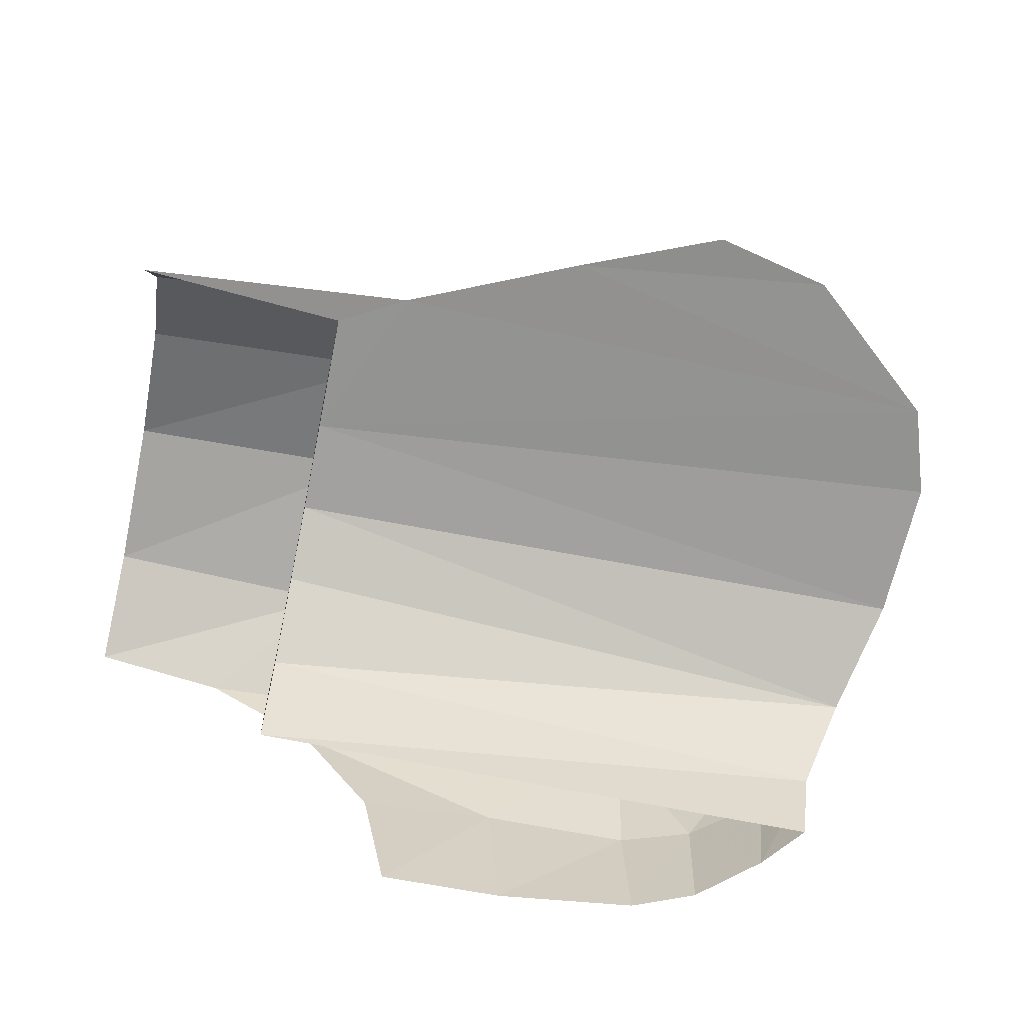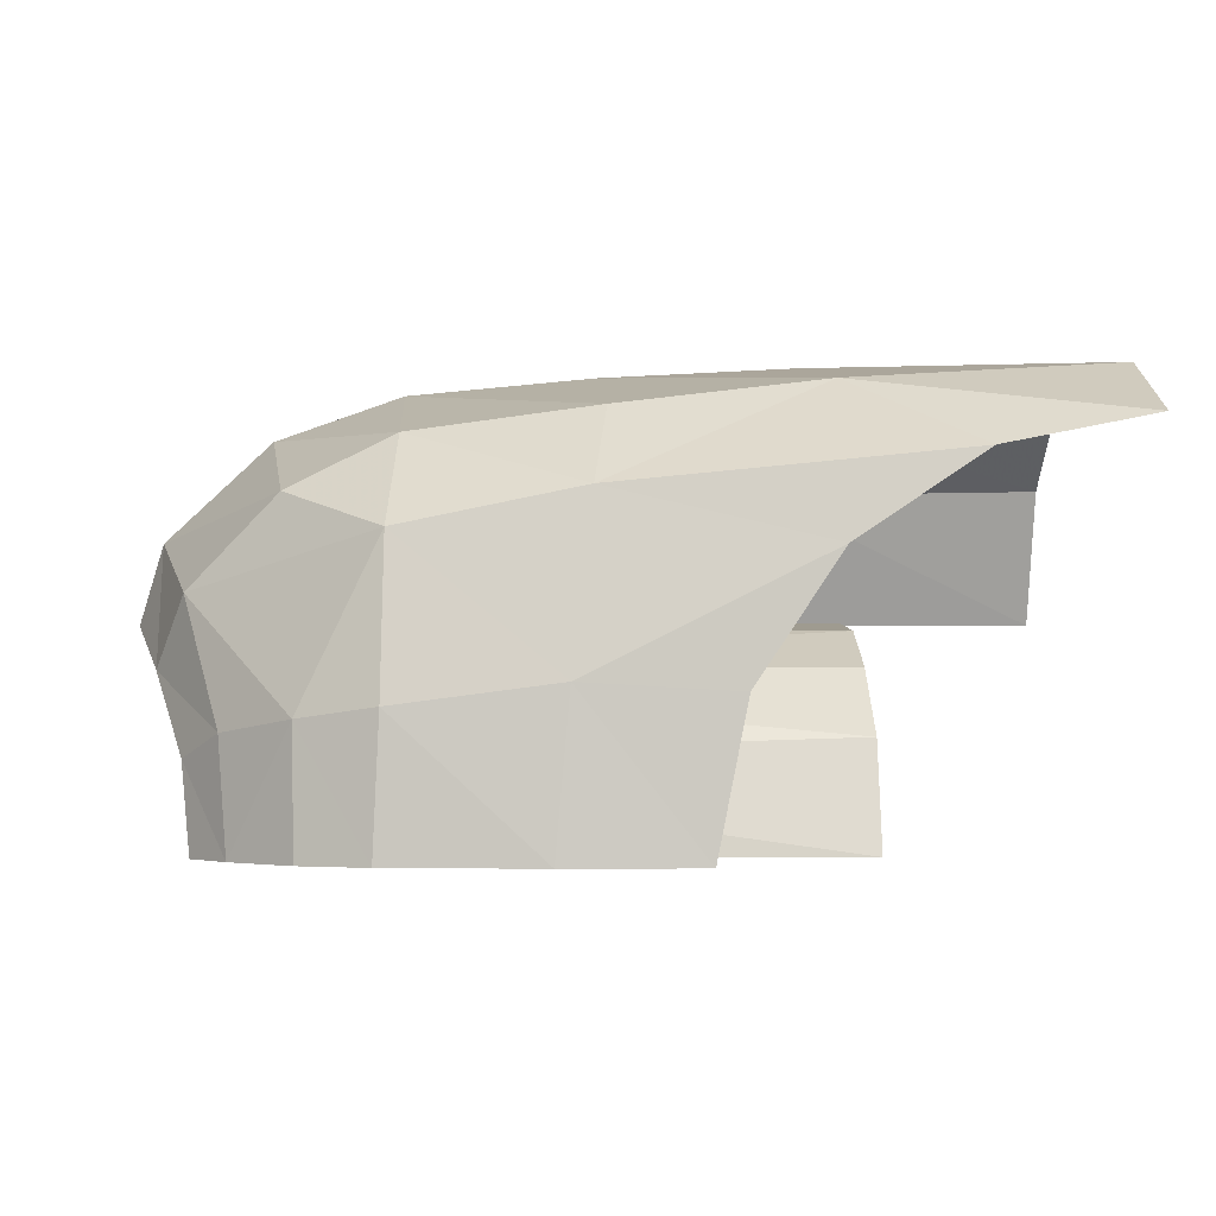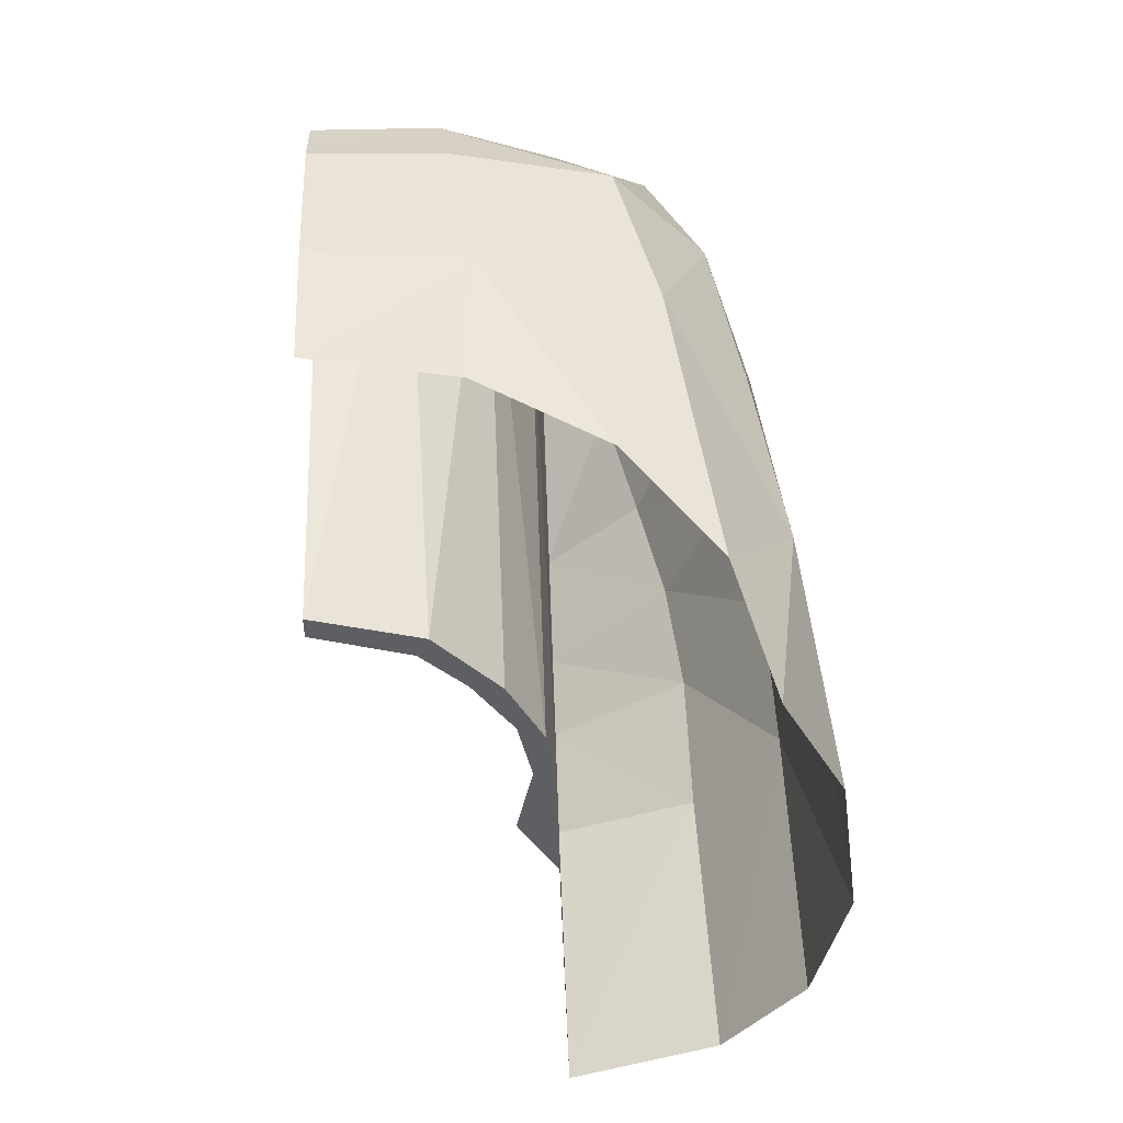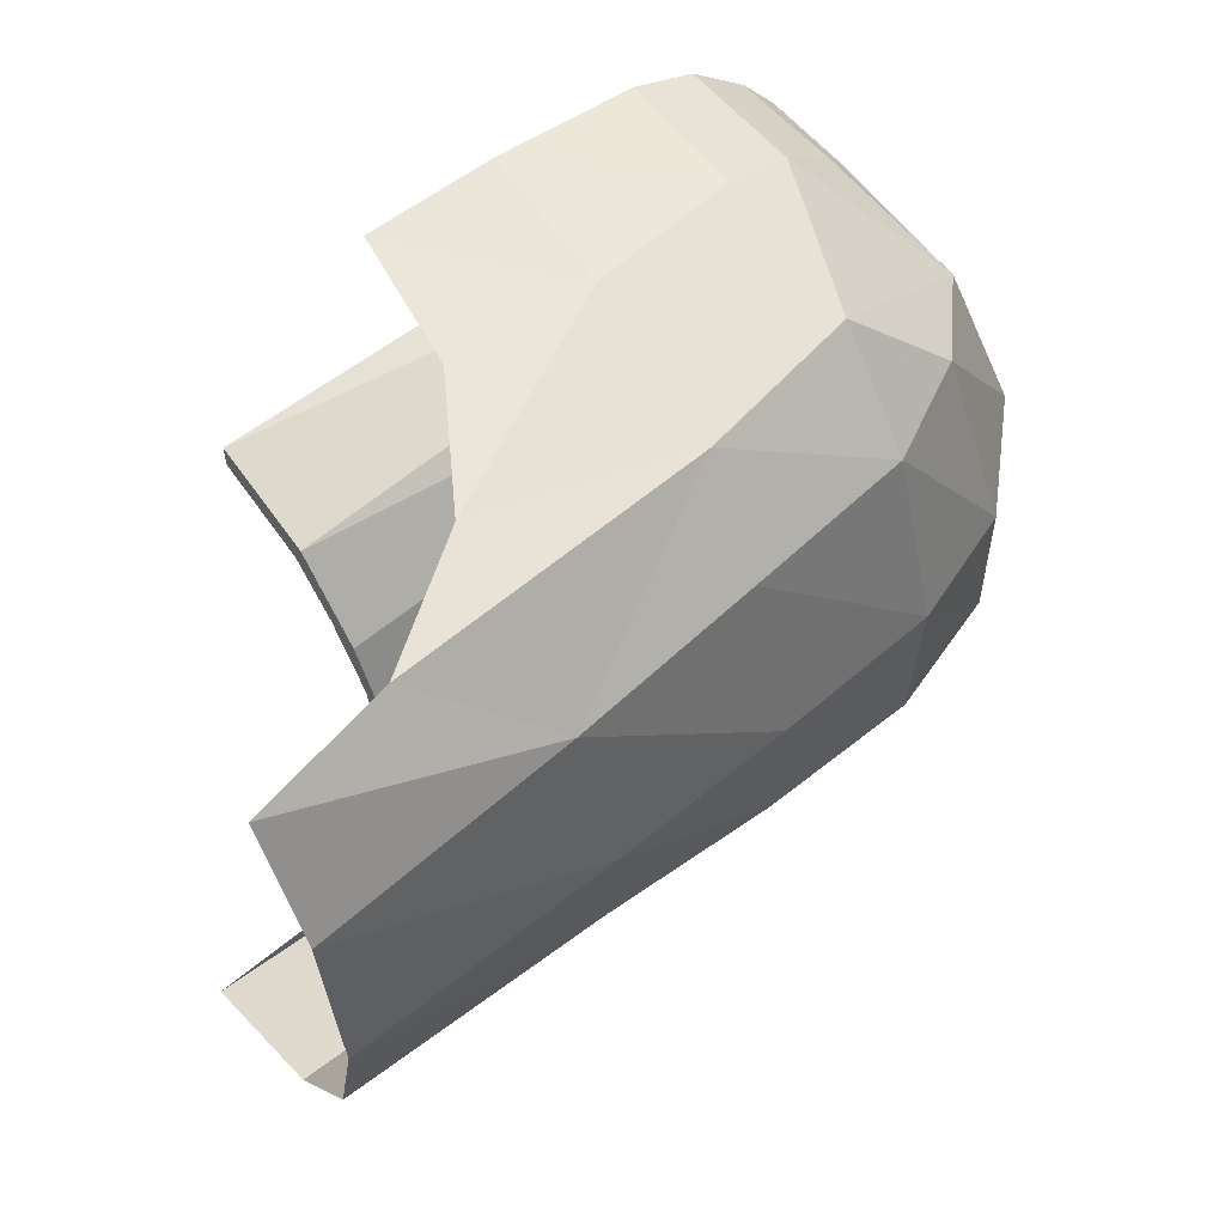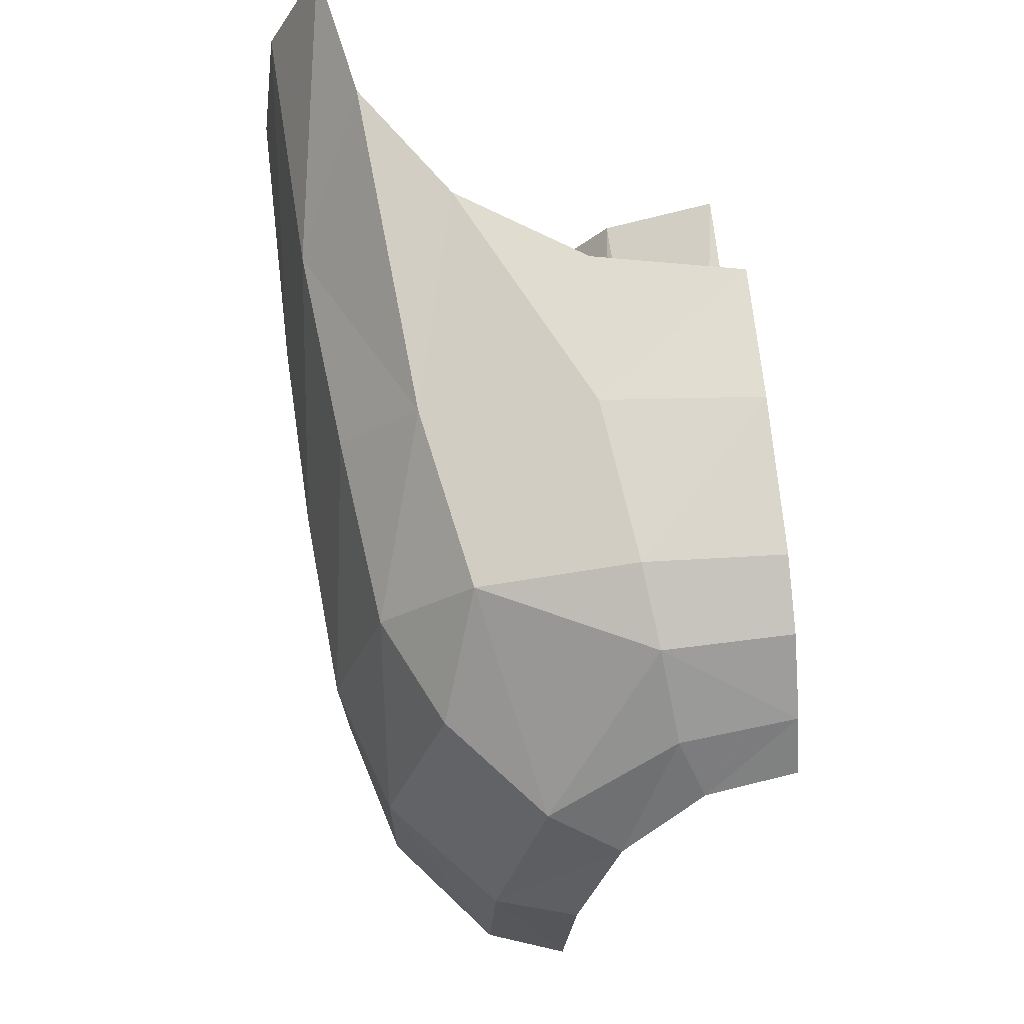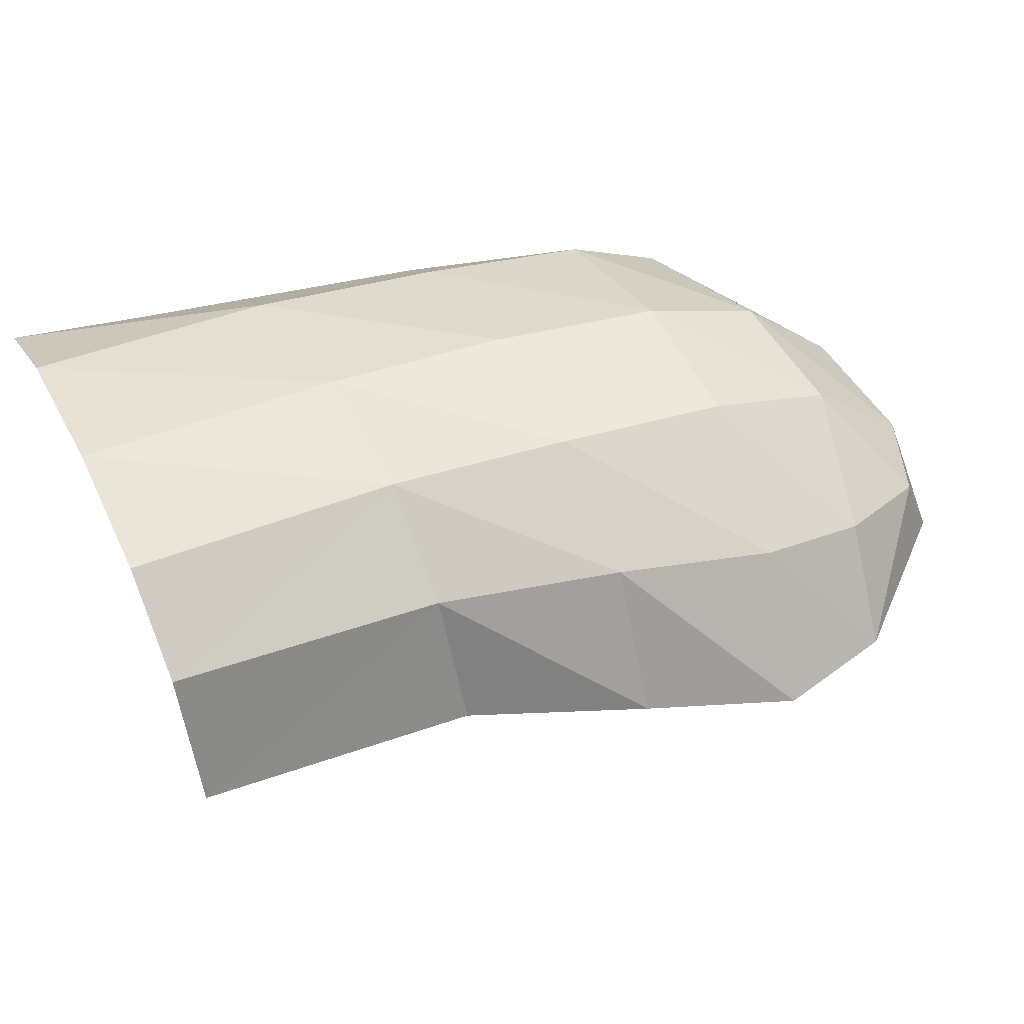
<metadata>
{"format":"obj","ext":"obj","renderer":"f3d","projection":"perspective","resolution":1024,"background":"white","views":[{"elev":-65.9,"azim":-11.6,"up":"+Z"},{"elev":-2.4,"azim":177.6,"up":"+Z"},{"elev":50.1,"azim":-92.1,"up":"+Y"},{"elev":58.2,"azim":-39.1,"up":"+Y"},{"elev":67.6,"azim":84.2,"up":"+Y"},{"elev":49.2,"azim":-25.9,"up":"+Z"}]}
</metadata>
<code>
v 0.5256 -0.3296 0.1618
v 0.6921 -0.3436 0.1401
v 0.5399 -0.3263 0
v 0.5399 -0.3263 0
v 0.6921 -0.3436 0.1401
v 0.698 -0.3444 0
v 0.7706 -0.377 0.1291
v 0.7683 -0.3741 0
v 0.698 -0.3444 0
v 0.6921 -0.3436 0.1401
v 0.8732 -0.4853 0
v 0.8339 -0.434 0
v 0.8831 -0.5008 0.0919
v 0.8831 -0.5008 0.0919
v 0.8339 -0.434 0
v 0.8434 -0.4458 0.1164
v 0.949 -0.6845 0.2216
v 0.9155 -0.5632 0.1754
v 0.9257 -0.6845 0.3044
v 0.9257 -0.6845 0.3044
v 0.9155 -0.5632 0.1754
v 0.8842 -0.5172 0.2474
v 0.949 -0.6845 0.2216
v 0.9257 -0.6845 0.3044
v 0.9547 -0.8406 0.2341
v 0.9547 -0.8406 0.2341
v 0.9257 -0.6845 0.3044
v 0.9278 -0.842 0.3123
v 0.8938 -0.9336 0.308
v 0.922 -0.9398 0.2346
v 0.9278 -0.842 0.3123
v 0.9278 -0.842 0.3123
v 0.922 -0.9398 0.2346
v 0.9547 -0.8406 0.2341
v 0.7829 -0.982 0.3436
v 0.7725 -1.069 0.2352
v 0.8938 -0.9336 0.308
v 0.8938 -0.9336 0.308
v 0.7725 -1.069 0.2352
v 0.922 -0.9398 0.2346
v 0.7829 -0.982 0.3436
v 0.6619 -0.9912 0.37
v 0.7725 -1.069 0.2352
v 0.7725 -1.069 0.2352
v 0.6619 -0.9912 0.37
v 0.6445 -1.099 0.2334
v 0.4945 -0.9493 0.3789
v 0.4905 -1.036 0.2329
v 0.6445 -1.099 0.2334
v 0.6445 -1.099 0.2334
v 0.6619 -0.9912 0.37
v 0.4945 -0.9493 0.3789
v 0.2982 -0.8976 0.3738
v 0 -0.8742 0.3772
v 0 -0.9301 0.2321
v 0.3035 -0.955 0.2317
v 0.9278 -0.842 0.3123
v 0.8192 -0.8348 0.4062
v 0.8938 -0.9336 0.308
v 0.8938 -0.9336 0.308
v 0.8192 -0.8348 0.4062
v 0.7829 -0.982 0.3436
v 0.8153 -0.6764 0.4068
v 0.8192 -0.8348 0.4062
v 0.9278 -0.842 0.3123
v 0.9278 -0.842 0.3123
v 0.9257 -0.6845 0.3044
v 0.8153 -0.6764 0.4068
v 0.7906 -0.4783 0.3402
v 0.8153 -0.6764 0.4068
v 0.9257 -0.6845 0.3044
v 0.9257 -0.6845 0.3044
v 0.8842 -0.5172 0.2474
v 0.7906 -0.4783 0.3402
v 0.8192 -0.8348 0.4062
v 0.6798 -0.8316 0.4479
v 0.7829 -0.982 0.3436
v 0.7829 -0.982 0.3436
v 0.6798 -0.8316 0.4479
v 0.6619 -0.9912 0.37
v 0.6833 -0.6652 0.4525
v 0.6798 -0.8316 0.4479
v 0.8192 -0.8348 0.4062
v 0.8192 -0.8348 0.4062
v 0.8153 -0.6764 0.4068
v 0.6833 -0.6652 0.4525
v 0.6807 -0.4737 0.395
v 0.6833 -0.6652 0.4525
v 0.8153 -0.6764 0.4068
v 0.8153 -0.6764 0.4068
v 0.7906 -0.4783 0.3402
v 0.6807 -0.4737 0.395
v 0.4936 -0.8113 0.4571
v 0.4945 -0.9493 0.3789
v 0.6619 -0.9912 0.37
v 0.6619 -0.9912 0.37
v 0.6798 -0.8316 0.4479
v 0.4936 -0.8113 0.4571
v 0.6798 -0.8316 0.4479
v 0.6833 -0.6652 0.4525
v 0.4924 -0.6448 0.4689
v 0.4936 -0.8113 0.4571
v 0.6798 -0.8316 0.4479
v 0.4924 -0.6448 0.4689
v 0.2917 -0.6331 0.4784
v 0.4885 -0.4571 0.4202
v 0.4924 -0.6448 0.4689
v 0.6833 -0.6652 0.4525
v 0.6833 -0.6652 0.4525
v 0.6807 -0.4737 0.395
v 0.4885 -0.4571 0.4202
v 0.7683 -0.3741 0
v 0.7706 -0.377 0.1291
v 0.8339 -0.434 0
v 0.8339 -0.434 0
v 0.7706 -0.377 0.1291
v 0.8434 -0.4458 0.1164
v 0.3696 -0.325 0.1531
v 0.5256 -0.3296 0.1618
v 0.4 -0.325 0
v 0.4 -0.325 0
v 0.5256 -0.3296 0.1618
v 0.5399 -0.3263 0
v 0.6898 -0.3754 0.2998
v 0.5045 -0.3612 0.3375
v 0.6807 -0.4737 0.395
v 0.6807 -0.4737 0.395
v 0.5045 -0.3612 0.3375
v 0.4885 -0.4571 0.4202
v 0.2982 -0.8976 0.3738
v 0.3035 -0.955 0.2317
v 0.4905 -1.036 0.2329
v 0.4905 -1.036 0.2329
v 0.4945 -0.9493 0.3789
v 0.2982 -0.8976 0.3738
v 0.2959 -0.7856 0.4561
v 0.2982 -0.8976 0.3738
v 0.4945 -0.9493 0.3789
v 0.4945 -0.9493 0.3789
v 0.4936 -0.8113 0.4571
v 0.2959 -0.7856 0.4561
v 0 -0.8742 0.3772
v 0.2982 -0.8976 0.3738
v 0.2959 -0.7856 0.4561
v 0 -0.7718 0.4543
v 0.2917 -0.6331 0.4784
v 0.2959 -0.7856 0.4561
v 0.4936 -0.8113 0.4571
v 0.2959 -0.7856 0.4561
v 0.2917 -0.6331 0.4784
v 0 -0.6236 0.4837
v 0 -0.6236 0.4837
v 0 -0.7718 0.4543
v 0.2959 -0.7856 0.4561
v 0.2917 -0.6331 0.4784
v 0.4924 -0.6448 0.4689
v 0.2762 -0.4466 0.4441
v 0 -0.4476 0.4606
v 0.4924 -0.6448 0.4689
v 0.4885 -0.4571 0.4202
v 0.2762 -0.4466 0.4441
v 0 -0.4476 0.4606
v 0 -0.6236 0.4837
v 0.2917 -0.6331 0.4784
v 0.4885 -0.4571 0.4202
v 0.5045 -0.3612 0.3375
v 0.2762 -0.4466 0.4441
v 0.2762 -0.4466 0.4441
v 0.5045 -0.3612 0.3375
v 0.1531 -0.325 0.3696
v 0 -0.325 0.4
v 0 -0.4476 0.4606
v 0.2762 -0.4466 0.4441
v 0.2762 -0.4466 0.4441
v 0.1531 -0.325 0.3696
v 0 -0.325 0.4
v 0.3035 -0.955 0.2317
v 0 -0.9301 0.2321
v 0.23 -0.9146 0.2317
v 0.23 -0.7814 0.2291
v 0.9547 -0.8406 0.2341
v 0.922 -0.9398 0.2346
v 0.3035 -0.955 0.2317
v 0.922 -0.9398 0.2346
v 0.7725 -1.069 0.2352
v 0.4905 -1.036 0.2329
v 0.3035 -0.955 0.2317
v 0.7725 -1.069 0.2352
v 0.6445 -1.099 0.2334
v 0.4905 -1.036 0.2329
v 0.3035 -0.955 0.2317
v 0.23 -0.9146 0.2317
v 0.23 -0.7814 0.2291
v 0.23 -0.9146 0.2317
v 0.23 -0.8288 0.1873
v 0.23 -0.7395 0.205
v 0.23 -0.7814 0.2291
v 0.23 -0.7395 0.205
v 0.23 -0.6635 0.19
v 0.23 -0.6785 0.2177
v 0.23 -0.7814 0.2291
v 0.23 -0.5209 0.1118
v 0.23 -0.5451 0.09945
v 0.23 -0.5127 0
v 0.23 -0.4868 0
v 0.23 -0.6785 0.2177
v 0.949 -0.6845 0.2216
v 0.23 -0.7814 0.2291
v 0.23 -0.7814 0.2291
v 0.949 -0.6845 0.2216
v 0.9547 -0.8406 0.2341
v 0.8831 -0.5008 0.0919
v 0.9155 -0.5632 0.1754
v 0.23 -0.5209 0.1118
v 0.23 -0.5997 0.1798
v 0.23 -0.5209 0.1118
v 0.9155 -0.5632 0.1754
v 0.23 -0.6785 0.2177
v 0.23 -0.5997 0.1798
v 0.9155 -0.5632 0.1754
v 0.949 -0.6845 0.2216
v 0.23 -0.6785 0.2177
v 0.9155 -0.5632 0.1754
v 0.23 -0.5209 0.1118
v 0.23 -0.4868 0
v 0.8831 -0.5008 0.0919
v 0.8831 -0.5008 0.0919
v 0.23 -0.4868 0
v 0.8732 -0.4853 0
v 0.5256 -0.3296 0.1618
v 0.3696 -0.325 0.1531
v 0.2828 -0.325 0.2828
v 0.2828 -0.325 0.2828
v 0.1531 -0.325 0.3696
v 0.5045 -0.3612 0.3375
v 0.5256 -0.3296 0.1618
v 0.2828 -0.325 0.2828
v 0.5045 -0.3612 0.3375
v 0.6898 -0.3754 0.2998
v 0.6921 -0.3436 0.1401
v 0.5256 -0.3296 0.1618
v 0.6898 -0.3754 0.2998
v 0.7706 -0.377 0.1291
v 0.6921 -0.3436 0.1401
v 0.6898 -0.3754 0.2998
v 0.8434 -0.4458 0.1164
v 0.7706 -0.377 0.1291
v 0.8842 -0.5172 0.2474
v 0.8842 -0.5172 0.2474
v 0.7706 -0.377 0.1291
v 0.6898 -0.3754 0.2998
v 0.8831 -0.5008 0.0919
v 0.8434 -0.4458 0.1164
v 0.9155 -0.5632 0.1754
v 0.9155 -0.5632 0.1754
v 0.8434 -0.4458 0.1164
v 0.8842 -0.5172 0.2474
v 0.6898 -0.3754 0.2998
v 0.7906 -0.4783 0.3402
v 0.8842 -0.5172 0.2474
v 0.7906 -0.4783 0.3402
v 0.6898 -0.3754 0.2998
v 0.6807 -0.4737 0.395
v 0.23 -0.5209 0.1118
v 0.23 -0.5997 0.1798
v 0.23 -0.5945 0.1465
v 0.23 -0.5451 0.09945
v 0.23 -0.6635 0.19
v 0.23 -0.5945 0.1465
v 0.23 -0.5997 0.1798
v 0.23 -0.6785 0.2177
g mesh6895680
f 1 2 3
f 4 5 6
f 7 8 9
f 9 10 7
f 11 12 13
f 14 15 16
f 17 18 19
f 20 21 22
f 23 24 25
f 26 27 28
f 29 30 31
f 32 33 34
f 35 36 37
f 38 39 40
f 41 42 43
f 44 45 46
f 47 48 49
f 50 51 52
f 53 54 55
f 55 56 53
f 57 58 59
f 60 61 62
f 63 64 65
f 66 67 68
f 69 70 71
f 72 73 74
f 75 76 77
f 78 79 80
f 81 82 83
f 84 85 86
f 87 88 89
f 90 91 92
f 93 94 95
f 96 97 98
f 99 100 101
f 102 103 104
f 104 105 102
f 106 107 108
f 109 110 111
f 112 113 114
f 115 116 117
f 118 119 120
f 121 122 123
f 124 125 126
f 127 128 129
f 130 131 132
f 133 134 135
f 136 137 138
f 139 140 141
f 142 143 144
f 144 145 142
f 146 147 148
f 149 150 151
f 152 153 154
f 155 156 157
f 157 158 155
f 159 160 161
f 162 163 164
f 165 166 167
f 168 169 170
f 171 172 173
f 174 175 176
f 177 178 179
f 180 181 182
f 182 183 180
f 184 185 186
f 186 187 184
f 188 189 190
f 191 192 193
f 194 195 196
f 196 197 194
f 198 199 200
f 200 201 198
f 202 203 204
f 204 205 202
f 206 207 208
f 209 210 211
f 212 213 214
f 215 216 217
f 218 219 220
f 221 222 223
f 224 225 226
f 227 228 229
f 230 231 232
f 233 234 235
f 236 237 238
f 238 239 236
f 240 241 242
f 243 244 245
f 246 247 248
f 249 250 251
f 252 253 254
f 255 256 257
f 258 259 260
f 261 262 263
f 264 265 266
f 266 267 264
f 268 269 270
f 270 271 268

</code>
